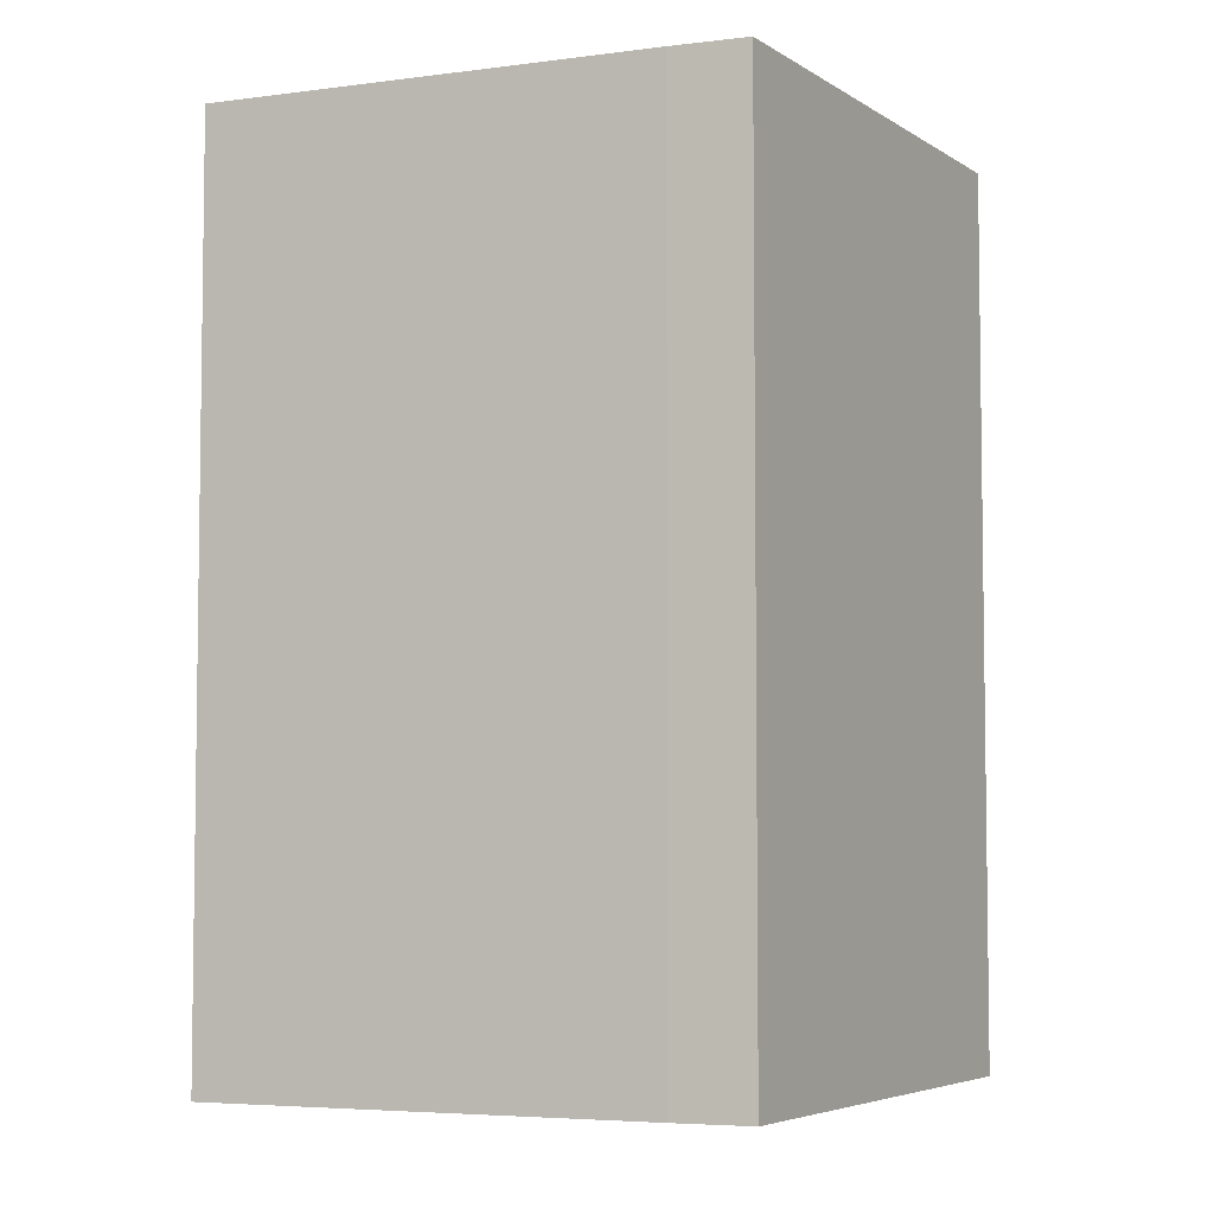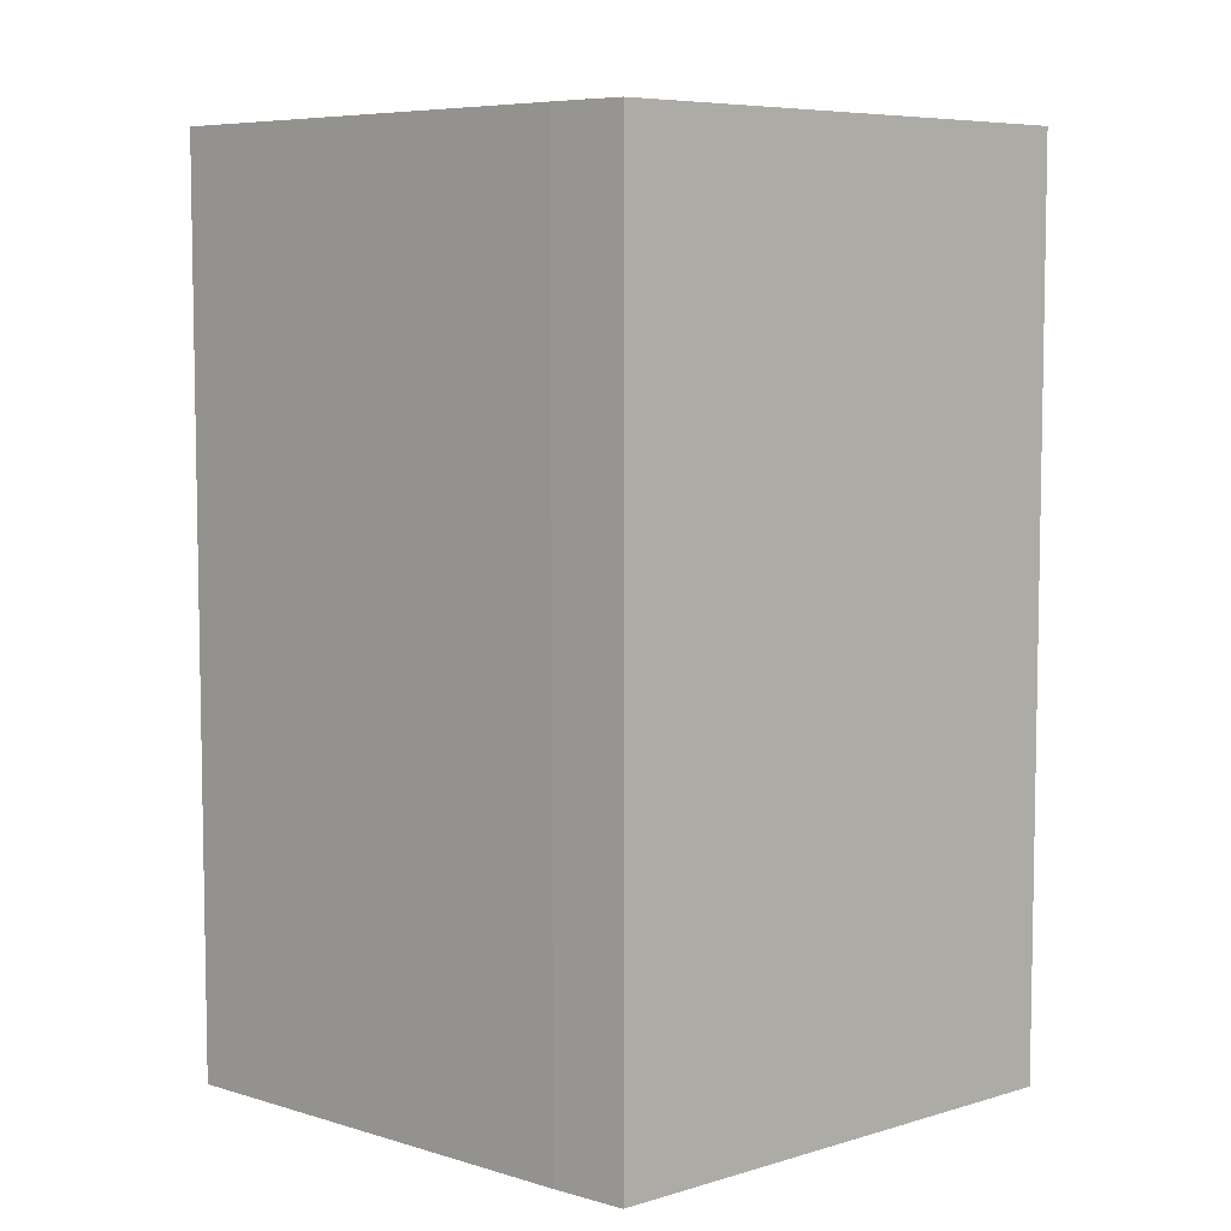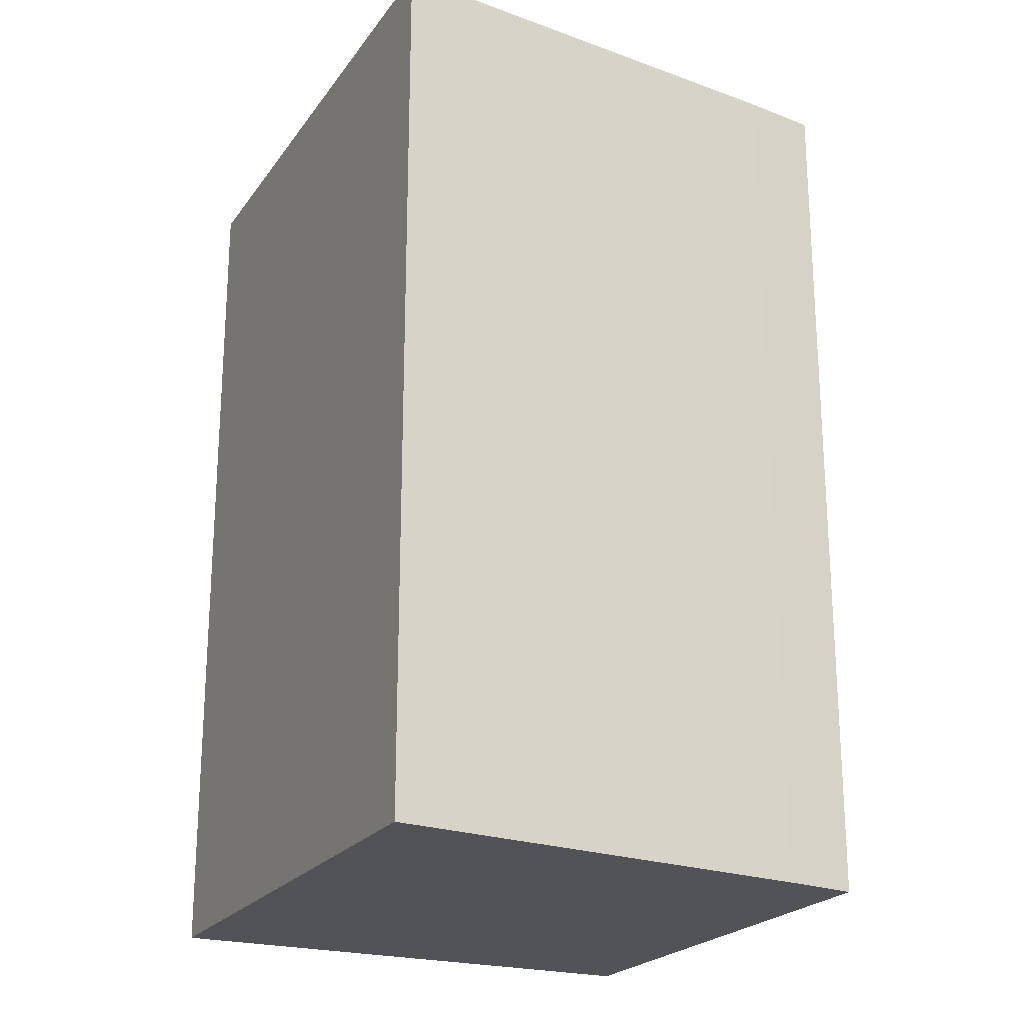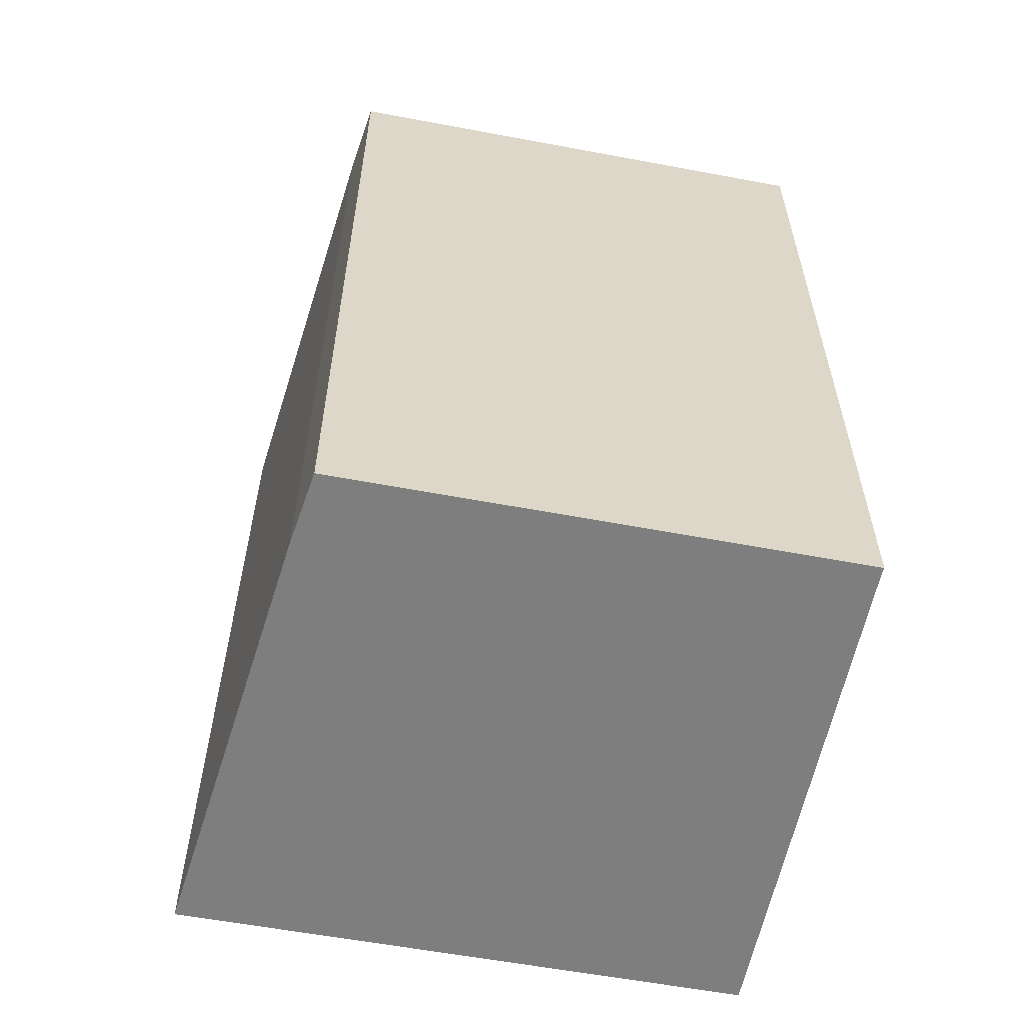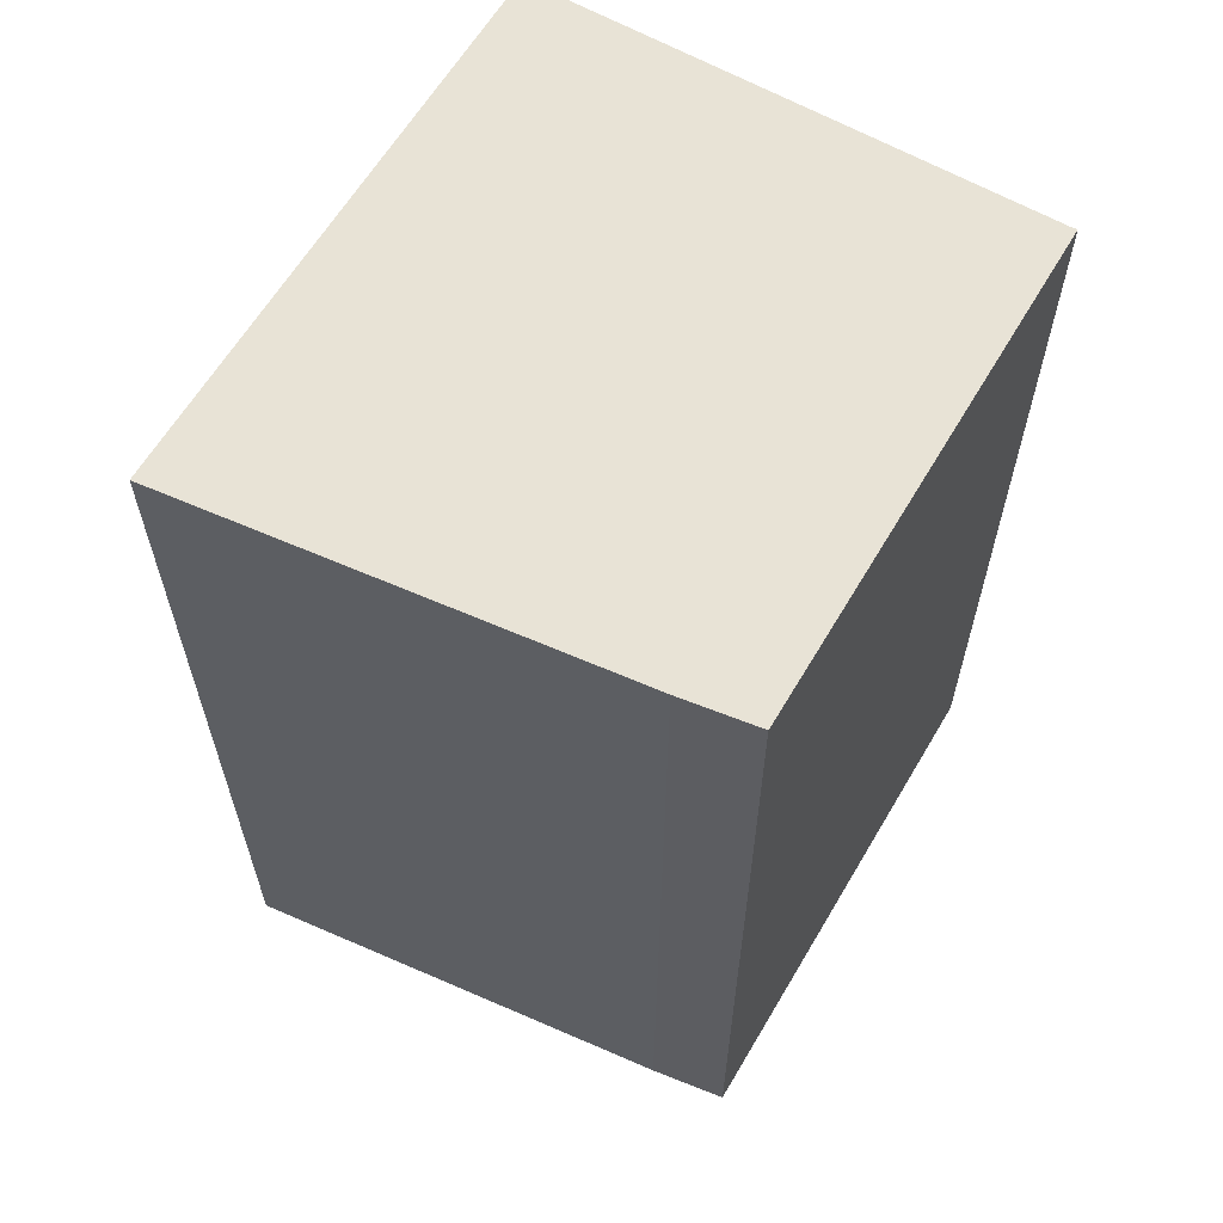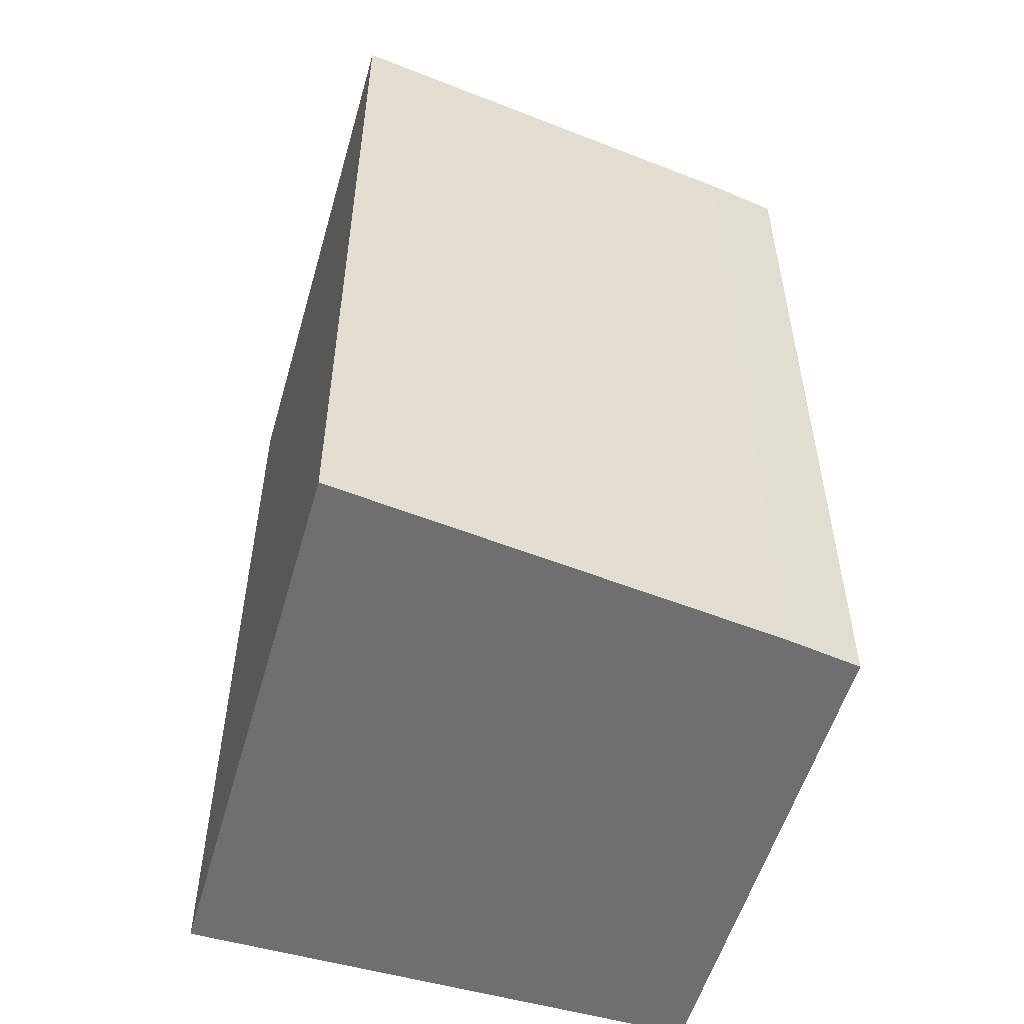
<metadata>
{"format":"obj","ext":"obj","renderer":"f3d","projection":"perspective","resolution":1024,"background":"white","views":[{"elev":-5.1,"azim":-139.5,"up":"+Y"},{"elev":6.7,"azim":-120.2,"up":"+Y"},{"elev":-22.2,"azim":165.4,"up":"+Y"},{"elev":-59.4,"azim":-89.6,"up":"+Y"},{"elev":62.5,"azim":-138.2,"up":"+Y"},{"elev":-54.6,"azim":175.3,"up":"+Y"}]}
</metadata>
<code>
v  1.679 3.687e-17 -0.6021
v  0.6666 -2.038e-16 3.328
v  0 0 0
v  11.64 2.345e-16 -3.829
v  1.645 -5.029e-16 8.214
v  2.357 -7.204e-16 11.77
v  2.491 -7.178e-16 11.72
v  14.23 -5.672e-16 9.262
v  2.357 20.87 11.77
v  2.491 20.87 11.72
v  1.645 20.87 8.213
v  1.68 20.87 -0.6028
v  14.23 20.87 9.262
v  11.64 20.87 -3.83
v  0.0004457 20.87 -0.0006604
v  0.6671 20.87 3.328
g defaultobject
f 1 2 3
f 2 1 4
f 2 4 5
f 5 4 6
f 6 4 7
f 7 4 8
f 9 10 11
f 12 13 14
f 13 12 15
f 13 15 16
f 13 16 11
f 13 11 10
f 16 3 2
f 3 16 15
f 11 2 5
f 2 11 16
f 9 5 6
f 5 9 11
f 9 7 10
f 7 9 6
f 10 8 13
f 8 10 7
f 13 4 14
f 4 13 8
f 12 4 1
f 4 12 14
f 15 1 3
f 1 15 12

</code>
